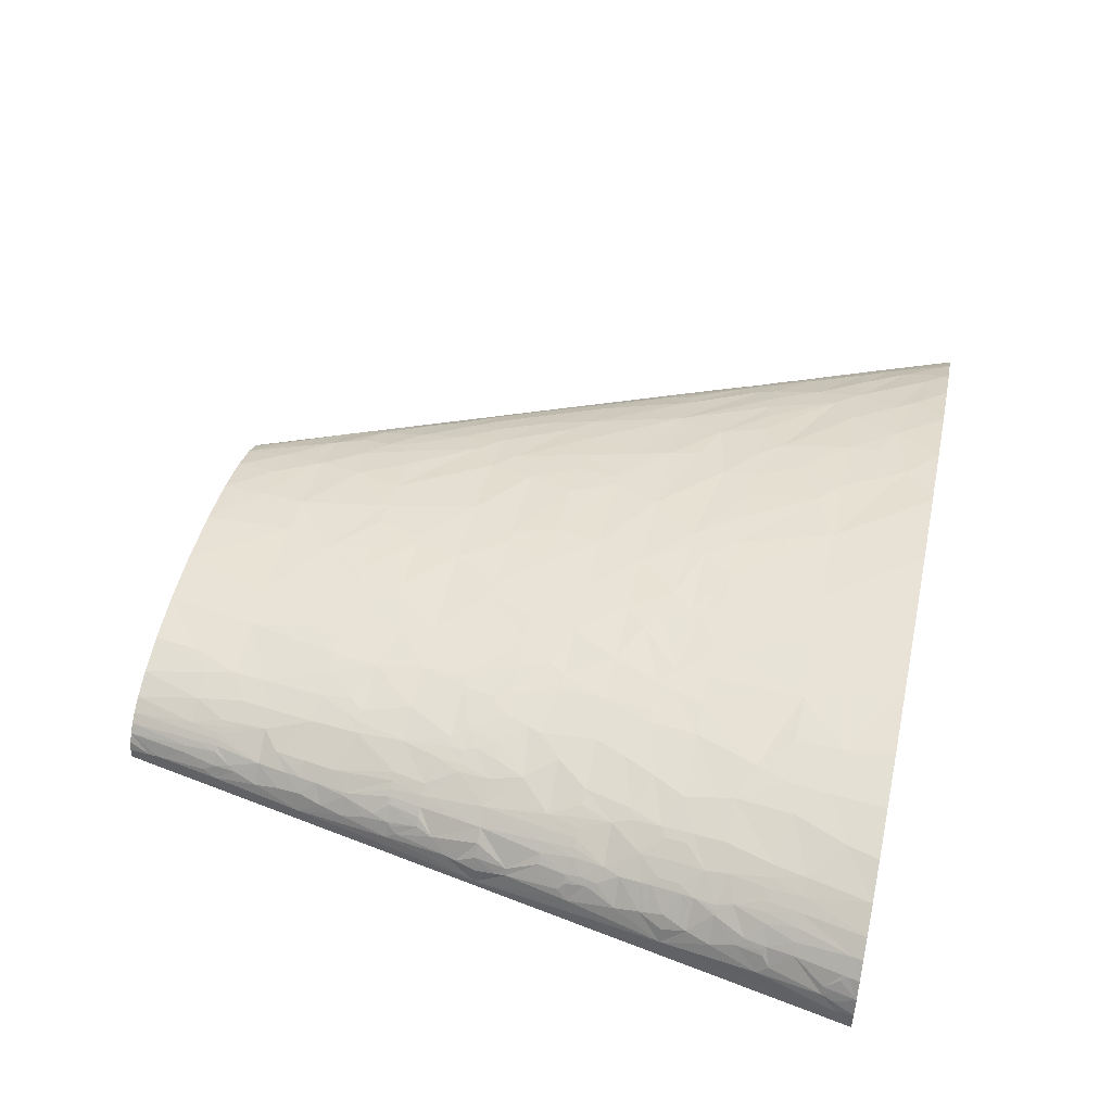
<metadata>
{"format":"obj","ext":"obj","renderer":"f3d","projection":"perspective","resolution":1024,"background":"white","views":[{"elev":49.1,"azim":-77.5,"up":"+Z"}]}
</metadata>
<code>
v -164.7 75.44 28.31
v -173.5 60.35 16.85
v -168.5 58.11 28.04
v -166.3 60.35 30.56
v -162.1 70.41 33.27
v -147.4 80.47 45.03
v -153.1 90.52 38.22
v -154.9 60.35 42.69
v -164.9 57 33.26
v -164.8 90.52 23.04
v -162.9 120.7 12.39
v -160.1 105.6 25.82
v -159.6 120.7 21.34
v -158.2 110.6 27.12
v -154.4 120.7 29.61
v -132.8 85.49 53.66
v -148.6 90.52 42.25
v -132.1 60.35 57.59
v -125.4 60.35 60.84
v -116 90.52 61.06
v -132.3 100.6 51.76
v -138.4 60.35 54.16
v -146.3 103.9 41.61
v -150.9 90.52 40.26
v -145.2 110.6 41.28
v -153.8 130.8 27.6
v -153.4 135.8 26.6
v -140.2 114 44.56
v -129.2 120.7 50.56
v -143.5 120.7 40.8
v -152.4 150.9 23.33
v -139.4 150.9 38.47
v -149.5 181 16.86
v -142.1 130.8 40.02
v -138.2 127.4 43.67
v -127 140.8 48.85
v -141.2 137.5 39.5
v -48.62 55.32 82.8
v -51.39 30.17 84.86
v -17.55 60.35 86.43
v -78.18 50.29 77.48
v -76.09 60.35 76.92
v -119 114 56.75
v -47.69 60.35 82.45
v -67.84 80.47 76.67
v -113.4 110.6 59.66
v -90.78 100.6 68.77
v -92.38 120.7 66.04
v -146.1 166 28.05
v -112 120.7 58.96
v -117.4 127.4 55.71
v -143 164.3 32.14
v -135.5 160.9 39.81
v -144.4 171 28.89
v -111.2 130.8 58.04
v -102.9 150.9 58.91
v -106.3 150.9 57.58
v -109.5 150.9 56.21
v -140.6 174.3 32.36
v -132.1 181 38.76
v -143.8 183.3 26.3
v -145.8 187.8 21.79
v -142.6 181 28.5
v -140 184.4 30.66
v -136.4 201.2 30.66
v -131.4 201.2 35.56
v -81.96 140.8 66.88
v -51.89 120.7 75.7
v -47.64 150.9 73.42
v -76.79 150.9 67.18
v -72.15 160.9 67.29
v -62.99 181 67.33
v -94.63 181 58.38
v 186.3 20.12 85.09
v 159.8 0 90.79
v 208.4 0 84.03
v 116.9 60.35 88.06
v 231 30.17 75.82
v 210.1 40.23 78.69
v 167.1 60.35 83.03
v -78.52 201.2 61.27
v -111.4 201.2 48.73
v -91.88 221.3 54.62
v -127.1 271.6 23.89
v -129 241.4 29.31
v -121.5 241.4 36.14
v -114 281.6 34.72
v -119 281.6 30.53
v -123.3 281.6 26.06
v -126.2 295 17.8
v -133.7 261.5 16.34
v 36.85 134.1 82.64
v -9.205 140.8 79.42
v 10.59 120.7 82.88
v 32.94 120.7 83.86
v 49.08 120.7 84.13
v 73.27 120.7 83.9
v -34.77 181 72.47
v -38.55 150.9 74.89
v -28.87 150.9 76.26
v -18.59 150.9 77.49
v -21.16 211.2 71.3
v -30.62 211.2 70.08
v -4.79 181 75.9
v -63.22 204.5 64.84
v 151.3 75.44 83.24
v 102.7 120.7 82.61
v 182.9 90.52 77.15
v 150.5 120.7 78.2
v 127.4 120.7 80.69
v 38.76 140.8 82.02
v 87.31 140.8 81.34
v -123.3 299.5 21.14
v -126.8 301.7 13.5
v -63.28 216.3 63.6
v -121.7 301.7 22.74
v -114 301.7 30.98
v -59.86 224.6 63.51
v -71.16 241.4 58.95
v -38.8 241.4 65.86
v -53.13 241.4 63.23
v 21.44 167.6 78.86
v 35.06 160.9 79.96
v -120 316.8 20.71
v 52.23 154.2 80.81
v 94 150.9 79.96
v 77.73 181 77.59
v -118.4 311.8 24.23
v -110.1 331.9 28.44
v -111.6 331.9 26.92
v -110.3 301.7 33.99
v -119.4 331.9 16.58
v -116.5 362.1 8.358
v 308.1 15.09 55.32
v 322.5 30.17 45.63
v 282.1 60.35 57.03
v 289.7 0 64.65
v 319.7 0 53.38
v 36.23 181 78
v -115.6 347 17.94
v -42.36 251.5 64.25
v -15.86 241.4 68.95
v -66.27 261.5 58.08
v -114.1 352 18.61
v -111.2 362.1 19.89
v 206.8 105.6 70.87
v 227.9 120.7 63.96
v 196.2 120.7 71.01
v 171.8 120.7 75.24
v 210.5 60.35 76.04
v 249.5 60.35 67.13
v -77.91 301.7 50.15
v -72.2 271.6 55.36
v -55.68 301.7 56.44
v -76.4 331.9 47.16
v -97.1 301.7 42.12
v -69.29 331.9 49.53
v -62.21 331.9 51.59
v -78.23 271.6 53.51
v -101.6 281.6 42.56
v -86.7 274.9 50.14
v -106.3 352 27.8
v -99.06 342 35.07
v -95.51 362.1 34.17
v -109.8 372.2 18.82
v -37.32 271.6 63.09
v 47.93 211.2 75.13
v 47.95 241.4 72.12
v 20.29 241.4 71.61
v 90.06 211.2 73.86
v 68.66 241.4 71.74
v 269.2 75.44 58.91
v 244.4 120.7 59.41
v 285.2 90.52 50.27
v 259.2 120.7 54.66
v -109.2 377.2 18.3
v -104.4 362.1 27.47
v -140.7 241.4 4.664
v -93.89 482.8 0
v -187.8 0 0
v -29.52 271.6 64.29
v 1.251 241.4 70.52
v 172.5 140.8 72.69
v 105.5 150.9 79.23
v 192 160.9 66.63
v 134.1 181 73.29
v 219.1 150.9 61.84
v -107.9 392.3 15.31
v -104.3 422.4 9.463
v -98.76 392.3 26.48
v -102.5 372.2 27.14
v -91.97 382.2 33.26
v -100.4 368.8 29.55
v 332.5 40.23 37.3
v 304.5 60.35 47.86
v 342.2 0 41.95
v 357.9 0 30.83
v 322.9 60.35 38.03
v 339.7 50.29 28.85
v -103 407.4 18.24
v 2.092 281.6 66.66
v -100.4 412.4 20.31
v -91.71 422.4 26.65
v -94.66 422.4 24.09
v -100.6 422.4 17.19
v -101.8 429.2 12.59
v -95.67 442.6 18.19
v 34.46 271.6 69.05
v 2.472 301.7 64.74
v 65.06 301.7 65.68
v 43.72 271.6 69.12
v 82.74 271.6 67.96
v -29.86 331.9 58.27
v -4.772 362.1 58.29
v -24.24 362.1 56.1
v -39.66 362.1 53.6
v -54.68 342 52.45
v -0.1065 321.9 62.59
v 10.33 362.1 59.36
v 285.5 130.8 41.88
v 236.6 181 52.12
v 272.4 120.7 49.75
v 286.4 120.7 43.64
v 302 120.7 35.09
v 295.6 140.8 33.79
v 262.8 181 41.98
v -64.34 412.4 41.99
v -79.89 392.3 38.31
v -67.68 392.3 43.18
v -77.09 422.4 35.63
v -49.14 402.3 47.44
v -46.33 422.4 45.99
v 28.33 331.9 62.98
v 33.31 362.1 60.08
v 36.43 331.9 63.1
v 44.86 362.1 60.06
v 72.1 331.9 62.24
v 62.79 342 61.64
v -65.72 442.6 37.95
v -52.11 482.8 37.95
v -68.52 482.8 31.67
v -80.2 442.6 31.17
v -48.66 442.6 43.3
v 173.7 286.7 53.68
v 179.6 241.4 58.52
v 201.2 241.4 53.26
v 150.3 271.6 60.32
v 160.2 301.7 54.6
v 193.3 301.7 46.31
v 213.3 256.5 47.32
v 226.9 241.4 45.18
v 223 271.6 41.19
v 180 316.8 47.79
v 196 331.9 40.42
v 172.5 362.1 43.05
v 155 362.1 47.59
v 128.5 362.1 52.82
v 210.5 306.8 39.55
v 233.3 288.3 33.13
v 224.6 311.8 32.3
v 215.3 328.6 33.21
v 252.8 291.7 18.76
v 248.8 281.6 25.51
v 259.5 271.6 20.1
v 254.4 301.7 12.03
v 242.5 321.9 16.86
v 235.3 316.8 24.7
v 222.1 342 26.44
v 180.4 382.2 37.23
v 201.3 392.3 25.99
v 185.9 402.3 31.39
v 196.7 362.1 34.67
v 183.2 362.1 39.69
v 165.8 397.3 39.53
v 180.3 422.4 29.79
v 140.8 392.3 46.64
v 149.8 422.4 40.26
v 135.7 452.6 39.51
v 141.7 482.8 33.33
v 113.1 482.8 40.39
v 158.7 452.6 32.74
v 108.8 452.6 44.96
v 208.4 397.3 19.99
v 213 402.3 13.88
v 201 422.4 17.59
v 215.3 382.2 19.44
v 191.8 439.2 19.42
v 194.6 452.6 11.91
v 174.6 442.6 28.25
v 187.1 447.6 20.26
v 176.9 462.7 22.6
v 176.8 482.8 17.11
v 163 482.8 25.26
v 183.7 459.3 19.18
v 183.4 482.8 10.95
v -166.7 5.029 43.22
v -176.5 0 33.8
v -167.8 0 43.25
v -157.1 0 51.84
v -175 6.705 33.85
v -148.6 40.23 51
v -174.3 10.06 33.87
v -155.9 40.23 45.7
v -162.3 40.23 40.04
v 278.1 15.09 65.89
v 252.3 0 75.1
v 272.2 22.63 66.46
v 264.6 35.2 66.73
v 12.92 211.2 74.2
v -13.57 221.3 71.16
v -27.61 301.7 61.58
v 344.4 40.23 28.35
v 368 0 20.32
v 352.9 40.23 19.12
v 342.1 53.64 25.42
v 233.9 362.1 5.289
v 375.6 0 0
v 187.8 482.8 0
v 327.5 120.7 7.405
v 277.8 241.4 12.65
v -140.5 40.23 55.95
v -139.8 0 61.98
v -149.9 60.35 46.71
v -130.1 40.23 61.27
v -144.4 60.35 50.53
v -10.48 120.7 81.26
v -30.14 120.7 79.05
v 28.23 60.35 89.62
v -2.708 0 93.68
v 48.26 0 96.07
v 61.88 60.35 90.14
v 103.4 0 95.17
v -125.6 201.2 40.15
v -110.9 241.4 43.26
v -127.5 181 42.21
v -119.1 201.2 44.43
v -122.4 181 45.49
v -117 181 48.59
v -104.1 181 54.71
v -111.3 181 51.51
v -108.4 281.6 38.64
v -106.2 301.7 36.85
v -101.8 301.7 39.56
v -92.6 442.6 21.77
v -87.88 482.8 17.36
v -83.3 482.8 22.18
v -88.97 442.6 25.12
v -77.62 482.8 26.55
v -84.83 442.6 28.26
v -88.47 422.4 29.08
v -84.94 422.4 31.39
v -81.14 422.4 33.57
v 250.8 241.4 34.72
v 113.2 301.7 62.03
v 107.1 362.1 55.9
v -9.364 422.4 51.98
v 275.4 201.2 30.35
v 261.2 241.4 28.58
v 275 181 35.82
v 272 241.4 19.8
v 282.5 181 31.23
v 16.63 422.4 53.76
v 39.8 482.8 47.99
v 3.03 482.8 47.17
v 300.6 181 14.22
v 74.45 422.4 52.51
v 79.26 482.8 45.46
v 227.7 362.1 15.45
v -182.9 13.41 16.47
v -186.7 0 12.2
v -182.8 0 23.46
v -180 13.41 23.74
v -180.9 20.12 18.51
v -178.6 20.12 23.87
v -167.8 40.23 34
v -172.4 53.64 22.75
v -109.7 20.12 71.87
v -115.8 0 72.08
v -85.21 0 81.09
v -80.5 33.53 78.69
v -95.26 53.64 72.63
v -47.49 0 88.49
v -89.89 90.52 70.13
v -112.3 160.9 53.69
v -140.9 221.3 18.12
v -140.2 228 16.61
v -134.8 241.4 21.8
v -138.8 241.4 13.59
v -138.6 221.3 22.26
v -135.4 254.8 15.45
v -22.95 140.8 77.98
v -82.57 241.4 55.53
v -95.09 241.4 50.92
v -93.1 261.5 49.24
v -88.1 261.5 51.22
v -77.44 254.8 55.65
v -80.37 261.5 53.95
v -72.39 362.1 45.05
v 98.47 241.4 70.08
v -64.48 342 49.86
v -54.99 362.1 50.25
v 369 13.41 8.484
v 373.2 0 11.5
v 375 0 5.757
v 366 20.12 9.815
v 345.4 60.35 18.53
v 336.1 60.35 28.45
v 359.4 33.53 12.83
v 333.6 67.05 28.19
v 328.8 80.47 27.67
v 362.1 30.17 9.621
v 189.6 181 64.46
v 149.8 211.2 67.71
v 138 241.4 65.85
v -96.41 462.7 9.283
v 309 100.6 36.07
v 159.1 211.2 66.28
v 163.1 241.4 61.83
v -95.41 469.4 8.269
v -93.29 482.8 6.281
v -91.25 482.8 12.06
v 186.4 201.2 62.47
v 311.2 107.3 32.75
v 92.47 271.6 67.31
v 350.6 60.35 8.852
v 314.1 120.7 26.13
v 335.3 87.17 17.78
v 330.3 100.6 17.41
v 325.2 107.3 20.39
v 302 134.1 31.31
v 300.3 160.9 23.93
v 322.7 120.7 16.87
v 315.4 134.1 19.33
v 90.62 362.1 57.67
v 66.01 362.1 59.42
v 78.07 331.9 61.89
v 315.3 140.8 15.96
v -33.25 452.6 45.64
v -27.97 482.8 43.55
v 293.3 181 22.86
v 287.6 187.8 25.44
v 289.5 191.1 22.52
v 60.73 392.3 56.54
v 102.6 422.4 49.5
v 219.9 348.7 26.03
v 215.5 362.1 25.21
v 239.2 342 10.94
v 201.1 442.6 8.291
v 196 452.6 10.17
v 202 442.6 6.488
v 192.8 462.7 8.973
v 186.2 482.8 6.698
v 197.2 456 5.397
v 187.4 482.8 3.356
v -185.2 10.06 9.648
v -176.5 11.18 30.58
f 1 2 3
f 1 3 4
f 5 6 7
f 5 8 6
f 5 9 8
f 5 7 1
f 5 4 9
f 5 1 4
f 10 11 2
f 10 2 1
f 10 1 7
f 12 11 10
f 12 10 7
f 13 12 14
f 13 14 15
f 13 11 12
f 16 17 6
f 16 18 19
f 16 20 21
f 16 21 17
f 16 19 20
f 16 6 22
f 16 22 18
f 23 12 7
f 23 14 12
f 23 7 24
f 23 24 17
f 23 17 21
f 25 15 14
f 25 14 23
f 26 13 15
f 27 13 26
f 27 11 13
f 28 21 29
f 28 25 23
f 28 23 21
f 30 25 28
f 30 15 25
f 31 11 27
f 31 27 32
f 31 33 11
f 34 15 30
f 34 26 15
f 35 34 30
f 35 30 28
f 35 28 29
f 35 29 36
f 37 27 26
f 37 32 27
f 37 26 34
f 37 34 35
f 37 35 36
f 37 36 32
f 38 39 40
f 38 41 39
f 38 42 41
f 43 29 21
f 44 42 38
f 44 38 40
f 44 45 42
f 44 40 45
f 46 21 20
f 46 47 48
f 46 20 47
f 46 43 21
f 49 33 31
f 50 46 48
f 50 43 46
f 51 29 43
f 51 43 50
f 51 36 29
f 52 31 32
f 52 49 31
f 52 32 53
f 54 49 52
f 54 33 49
f 55 56 57
f 55 51 50
f 55 36 51
f 55 50 48
f 55 58 36
f 55 57 58
f 59 54 52
f 59 52 53
f 59 53 60
f 61 33 54
f 61 62 33
f 63 61 54
f 63 54 59
f 64 65 62
f 64 60 66
f 64 66 65
f 64 62 61
f 64 59 60
f 64 61 63
f 64 63 59
f 67 48 68
f 67 56 55
f 67 55 48
f 67 68 69
f 70 56 67
f 70 67 69
f 71 70 69
f 71 69 72
f 71 72 73
f 71 56 70
f 71 73 56
f 74 75 76
f 74 77 75
f 74 76 78
f 74 79 80
f 74 78 79
f 74 80 77
f 81 82 73
f 81 83 82
f 81 73 72
f 84 85 86
f 84 86 87
f 84 88 89
f 84 89 90
f 84 91 85
f 84 87 88
f 84 90 91
f 92 93 94
f 92 95 96
f 92 94 95
f 92 96 97
f 98 69 99
f 98 99 100
f 98 100 101
f 98 72 69
f 98 102 103
f 98 104 102
f 98 101 104
f 105 72 98
f 105 98 103
f 105 81 72
f 106 107 77
f 106 77 80
f 106 80 108
f 106 108 109
f 106 110 107
f 106 109 110
f 111 92 97
f 111 93 92
f 111 97 112
f 113 90 89
f 113 114 90
f 115 81 105
f 115 105 103
f 115 83 81
f 116 113 89
f 116 114 113
f 116 89 117
f 118 115 103
f 118 83 115
f 118 119 83
f 118 120 121
f 118 103 120
f 118 121 119
f 122 101 93
f 122 104 101
f 123 93 111
f 123 122 93
f 124 114 116
f 125 126 127
f 125 111 112
f 125 123 111
f 125 112 126
f 128 129 130
f 128 131 129
f 128 116 117
f 128 130 124
f 128 124 116
f 128 117 131
f 132 133 114
f 132 124 130
f 132 114 124
f 134 135 136
f 134 137 138
f 134 138 135
f 139 104 122
f 139 125 127
f 139 122 123
f 139 123 125
f 140 133 132
f 140 132 130
f 141 121 120
f 141 120 142
f 141 143 121
f 144 145 133
f 144 133 140
f 146 147 148
f 146 149 108
f 146 148 149
f 146 150 151
f 146 108 150
f 152 153 154
f 152 155 156
f 152 157 155
f 152 158 157
f 152 159 153
f 152 160 161
f 152 161 159
f 152 156 160
f 152 154 158
f 162 130 129
f 162 129 163
f 162 163 164
f 162 140 130
f 162 145 144
f 162 144 140
f 165 133 145
f 166 154 153
f 166 143 141
f 166 153 143
f 167 168 169
f 167 127 170
f 167 170 171
f 167 171 168
f 167 139 127
f 172 151 136
f 172 173 147
f 172 136 174
f 172 175 173
f 172 147 146
f 172 146 151
f 172 174 175
f 176 133 165
f 177 162 164
f 177 145 162
f 178 179 180
f 181 142 182
f 181 166 141
f 181 141 142
f 183 184 109
f 183 185 186
f 183 149 148
f 183 148 187
f 183 187 185
f 183 109 149
f 183 186 184
f 188 189 133
f 188 133 176
f 188 176 190
f 191 192 190
f 191 165 145
f 191 176 165
f 191 190 176
f 191 145 177
f 193 164 192
f 193 192 191
f 193 177 164
f 193 191 177
f 194 195 135
f 194 196 197
f 194 135 196
f 194 198 195
f 194 199 198
f 200 188 190
f 200 189 188
f 201 181 182
f 202 200 190
f 202 203 204
f 202 190 203
f 205 200 202
f 205 206 189
f 205 202 204
f 205 189 200
f 205 204 207
f 205 207 206
f 208 182 169
f 208 169 168
f 208 201 182
f 209 201 208
f 209 208 210
f 211 212 210
f 211 208 168
f 211 171 212
f 211 168 171
f 211 210 208
f 213 214 215
f 213 216 217
f 213 217 158
f 213 215 216
f 213 158 154
f 218 214 213
f 218 219 214
f 220 221 222
f 220 222 223
f 220 223 224
f 220 224 225
f 220 225 226
f 220 226 221
f 227 228 229
f 227 230 228
f 227 229 231
f 227 231 232
f 233 218 209
f 233 209 210
f 233 219 218
f 233 234 219
f 235 233 210
f 235 236 234
f 235 210 237
f 235 234 233
f 235 238 236
f 235 237 238
f 239 240 241
f 239 230 227
f 239 227 232
f 239 242 230
f 239 243 240
f 239 232 243
f 239 241 242
f 244 245 246
f 244 247 245
f 244 248 247
f 244 249 248
f 250 249 244
f 250 244 246
f 250 246 251
f 250 252 249
f 250 251 252
f 253 254 255
f 253 256 257
f 253 257 248
f 253 255 256
f 253 249 254
f 253 248 249
f 258 259 260
f 258 261 254
f 258 260 261
f 258 254 249
f 258 252 259
f 258 249 252
f 262 263 264
f 262 264 265
f 262 265 266
f 267 259 263
f 267 260 259
f 267 263 262
f 267 261 260
f 267 268 261
f 267 262 266
f 267 266 268
f 269 270 271
f 269 272 270
f 269 255 273
f 269 273 272
f 274 271 275
f 274 276 255
f 274 255 269
f 274 275 277
f 274 277 276
f 274 269 271
f 278 279 280
f 278 281 279
f 278 277 281
f 278 280 282
f 278 282 277
f 283 284 285
f 283 286 284
f 283 270 286
f 283 285 270
f 287 285 288
f 287 275 285
f 287 289 275
f 290 287 288
f 290 289 287
f 291 292 293
f 291 293 289
f 291 289 290
f 294 288 295
f 294 295 292
f 294 290 288
f 294 292 291
f 294 291 290
f 296 297 298
f 296 298 299
f 296 300 297
f 296 299 301
f 296 302 300
f 296 303 304
f 296 304 302
f 296 301 303
f 305 306 137
f 305 137 134
f 307 305 134
f 307 306 305
f 307 78 306
f 308 134 136
f 308 136 151
f 308 151 78
f 308 307 134
f 308 78 307
f 309 169 182
f 309 167 169
f 309 182 310
f 309 104 139
f 309 139 167
f 309 102 104
f 309 310 102
f 311 209 218
f 311 181 201
f 311 213 154
f 311 218 213
f 311 154 166
f 311 201 209
f 311 166 181
f 312 199 194
f 312 194 197
f 312 197 313
f 312 313 314
f 312 314 315
f 312 315 199
f 316 317 318
f 316 319 317
f 316 320 319
f 321 299 322
f 321 301 299
f 8 304 303
f 323 8 303
f 323 303 301
f 324 321 322
f 325 301 321
f 325 323 301
f 22 325 321
f 18 22 321
f 18 321 324
f 19 18 324
f 40 326 327
f 40 94 326
f 328 329 330
f 328 94 40
f 328 40 329
f 328 96 95
f 328 95 94
f 331 328 330
f 331 330 332
f 331 96 328
f 331 97 96
f 333 334 86
f 333 86 66
f 333 60 335
f 333 66 60
f 336 337 338
f 336 333 335
f 336 335 337
f 336 334 333
f 82 339 73
f 82 336 338
f 82 334 336
f 82 340 339
f 82 338 340
f 77 332 75
f 77 331 332
f 77 97 331
f 77 107 97
f 341 86 334
f 341 87 86
f 117 89 88
f 117 88 87
f 131 117 87
f 342 87 341
f 342 131 87
f 343 341 160
f 343 342 341
f 156 343 160
f 344 345 207
f 344 346 345
f 344 207 204
f 347 204 203
f 347 344 204
f 347 346 344
f 347 348 346
f 349 203 350
f 349 350 351
f 349 347 203
f 349 348 347
f 242 351 352
f 242 241 348
f 242 352 230
f 242 349 351
f 242 348 349
f 221 175 222
f 221 251 246
f 226 251 221
f 226 353 251
f 354 257 355
f 356 215 214
f 356 214 219
f 357 353 226
f 357 358 353
f 357 226 359
f 357 360 358
f 357 359 361
f 248 257 354
f 362 356 219
f 362 219 234
f 362 363 364
f 362 364 356
f 365 319 320
f 366 367 363
f 366 363 362
f 265 320 316
f 284 368 316
f 369 370 371
f 372 369 371
f 373 369 372
f 374 375 373
f 374 373 372
f 376 373 375
f 2 373 376
f 377 322 378
f 377 378 379
f 377 324 322
f 11 180 2
f 11 178 180
f 6 325 22
f 6 8 323
f 6 323 325
f 24 7 6
f 17 24 6
f 380 377 379
f 381 324 377
f 381 19 324
f 381 377 380
f 39 379 382
f 39 382 329
f 39 380 379
f 39 329 40
f 41 381 380
f 41 380 39
f 42 381 41
f 383 20 19
f 383 381 42
f 383 19 381
f 45 327 68
f 45 383 42
f 45 40 327
f 33 178 11
f 47 68 48
f 47 20 383
f 47 45 68
f 47 383 45
f 53 335 60
f 53 337 335
f 53 32 36
f 384 57 56
f 384 337 53
f 384 338 337
f 384 73 339
f 384 339 340
f 384 340 338
f 384 56 73
f 384 53 36
f 384 36 58
f 384 58 57
f 385 62 65
f 385 178 33
f 385 33 62
f 386 387 388
f 386 178 385
f 386 388 178
f 389 86 85
f 389 387 386
f 389 386 385
f 389 66 86
f 389 385 65
f 389 65 66
f 389 85 387
f 390 388 387
f 390 387 85
f 390 178 388
f 91 390 85
f 91 178 390
f 391 99 69
f 391 68 327
f 391 327 326
f 391 69 68
f 100 99 391
f 93 391 326
f 93 326 94
f 101 100 391
f 101 391 93
f 83 334 82
f 83 392 393
f 83 393 334
f 83 119 392
f 114 178 91
f 114 91 90
f 78 76 306
f 394 341 334
f 394 160 341
f 394 334 393
f 150 80 79
f 150 78 151
f 150 79 78
f 395 394 393
f 396 393 392
f 396 395 393
f 396 392 119
f 112 97 107
f 397 395 396
f 108 149 109
f 108 80 150
f 161 394 395
f 161 160 394
f 159 395 397
f 159 161 395
f 143 397 396
f 143 396 119
f 143 119 121
f 310 182 142
f 310 120 103
f 310 142 120
f 310 103 102
f 153 397 143
f 153 159 397
f 133 179 178
f 133 178 114
f 184 126 112
f 184 112 107
f 184 107 110
f 184 110 109
f 129 131 342
f 129 342 343
f 127 126 184
f 127 184 186
f 135 138 196
f 163 129 343
f 163 343 156
f 195 136 135
f 155 163 156
f 155 398 163
f 164 163 398
f 170 127 186
f 170 399 171
f 189 179 133
f 190 350 203
f 190 351 350
f 174 136 195
f 174 222 175
f 174 223 222
f 174 195 198
f 400 398 155
f 400 155 157
f 400 157 158
f 400 401 398
f 192 164 398
f 217 216 401
f 217 401 400
f 217 400 158
f 402 313 403
f 402 403 404
f 402 404 317
f 187 147 173
f 187 175 221
f 187 148 147
f 187 173 175
f 405 313 402
f 315 314 406
f 407 198 199
f 407 199 315
f 408 313 405
f 408 314 313
f 409 406 410
f 409 410 198
f 409 315 406
f 409 198 407
f 409 407 315
f 228 352 351
f 228 230 352
f 228 351 190
f 228 192 398
f 228 190 192
f 411 402 317
f 411 405 402
f 411 408 405
f 412 186 185
f 412 187 221
f 412 185 187
f 413 414 399
f 413 399 170
f 413 170 186
f 415 179 189
f 415 189 206
f 415 207 345
f 415 206 207
f 416 223 174
f 416 198 410
f 416 174 198
f 417 413 186
f 417 418 414
f 417 245 418
f 417 414 413
f 417 186 412
f 419 415 345
f 419 420 179
f 419 421 420
f 419 345 421
f 419 179 415
f 229 398 401
f 229 228 398
f 422 245 417
f 422 417 412
f 422 412 221
f 422 221 246
f 422 246 245
f 212 171 399
f 423 416 410
f 424 399 414
f 424 212 399
f 425 406 314
f 425 317 319
f 425 314 408
f 425 408 411
f 425 411 317
f 224 416 423
f 224 423 426
f 224 223 416
f 427 425 319
f 427 410 406
f 427 406 425
f 210 424 354
f 210 212 424
f 231 401 216
f 231 215 356
f 231 229 401
f 231 216 215
f 428 427 319
f 429 423 410
f 429 426 423
f 429 410 427
f 429 427 428
f 430 224 426
f 225 224 430
f 225 430 431
f 225 359 226
f 225 361 359
f 225 431 361
f 232 231 356
f 432 426 429
f 432 428 319
f 432 429 428
f 247 354 424
f 247 424 414
f 247 414 418
f 247 418 245
f 247 248 354
f 433 431 430
f 433 426 432
f 433 430 426
f 238 434 435
f 238 435 236
f 436 210 354
f 436 355 434
f 436 237 210
f 436 354 355
f 436 434 238
f 436 238 237
f 437 433 432
f 437 432 319
f 437 431 433
f 437 365 431
f 437 319 365
f 438 439 240
f 438 364 439
f 438 356 364
f 438 240 243
f 438 232 356
f 438 243 232
f 440 431 365
f 440 361 431
f 441 357 361
f 441 361 440
f 442 360 357
f 442 320 360
f 442 365 320
f 442 357 441
f 442 440 365
f 442 441 440
f 443 435 434
f 443 434 355
f 443 234 236
f 443 236 435
f 443 362 234
f 443 366 362
f 443 355 444
f 443 444 366
f 252 251 353
f 259 252 353
f 254 273 255
f 254 272 273
f 263 259 353
f 263 353 358
f 264 358 360
f 264 320 265
f 264 360 320
f 264 263 358
f 276 277 444
f 276 257 256
f 276 256 255
f 276 355 257
f 276 444 355
f 261 272 254
f 268 266 368
f 282 444 277
f 282 280 367
f 282 367 366
f 282 366 444
f 445 368 446
f 445 272 261
f 445 268 368
f 445 261 268
f 445 446 272
f 270 272 446
f 447 316 368
f 447 368 266
f 447 265 316
f 447 266 265
f 275 271 270
f 275 270 285
f 286 446 368
f 286 368 284
f 286 270 446
f 281 293 279
f 281 277 275
f 289 293 281
f 289 281 275
f 448 285 284
f 448 288 285
f 449 288 448
f 450 284 316
f 450 448 284
f 450 316 318
f 451 295 288
f 451 452 295
f 451 288 449
f 453 454 452
f 453 318 454
f 453 452 451
f 453 450 318
f 453 449 448
f 453 448 450
f 453 451 449
f 455 180 370
f 455 2 180
f 455 369 373
f 455 373 2
f 455 370 369
f 300 371 297
f 456 372 371
f 456 374 372
f 456 371 300
f 302 375 374
f 302 374 456
f 302 304 375
f 302 456 300
f 3 2 376
f 9 3 376
f 9 376 375
f 9 375 304
f 9 304 8
f 4 3 9

</code>
